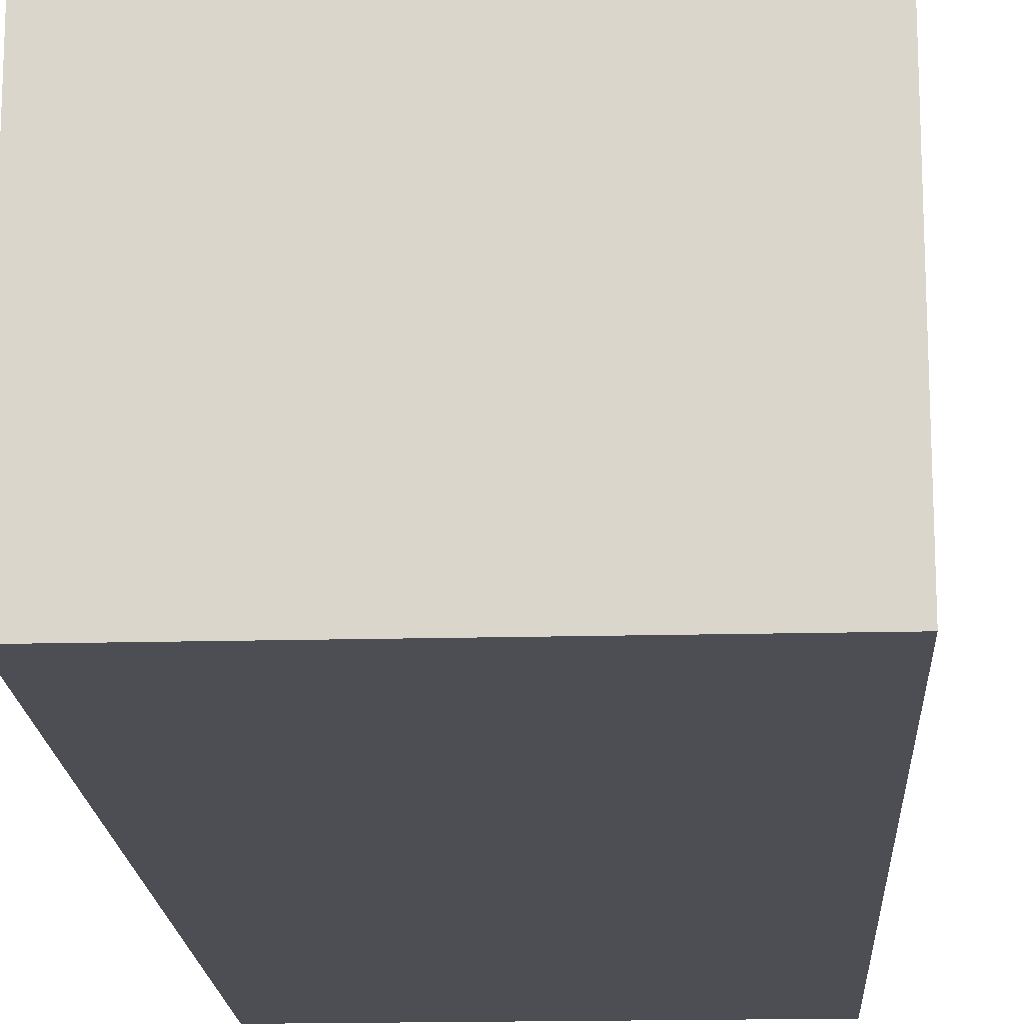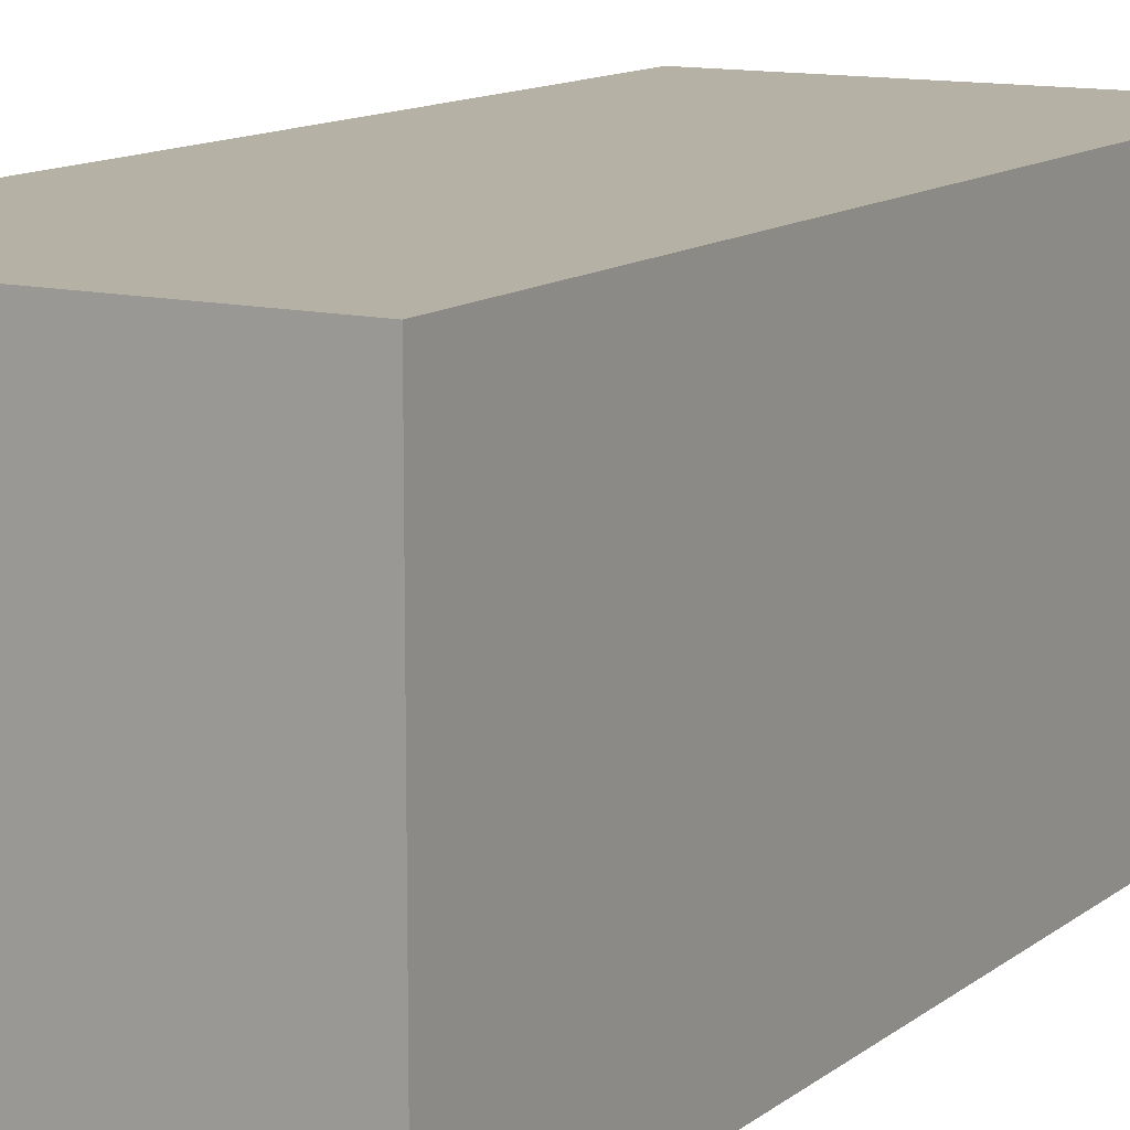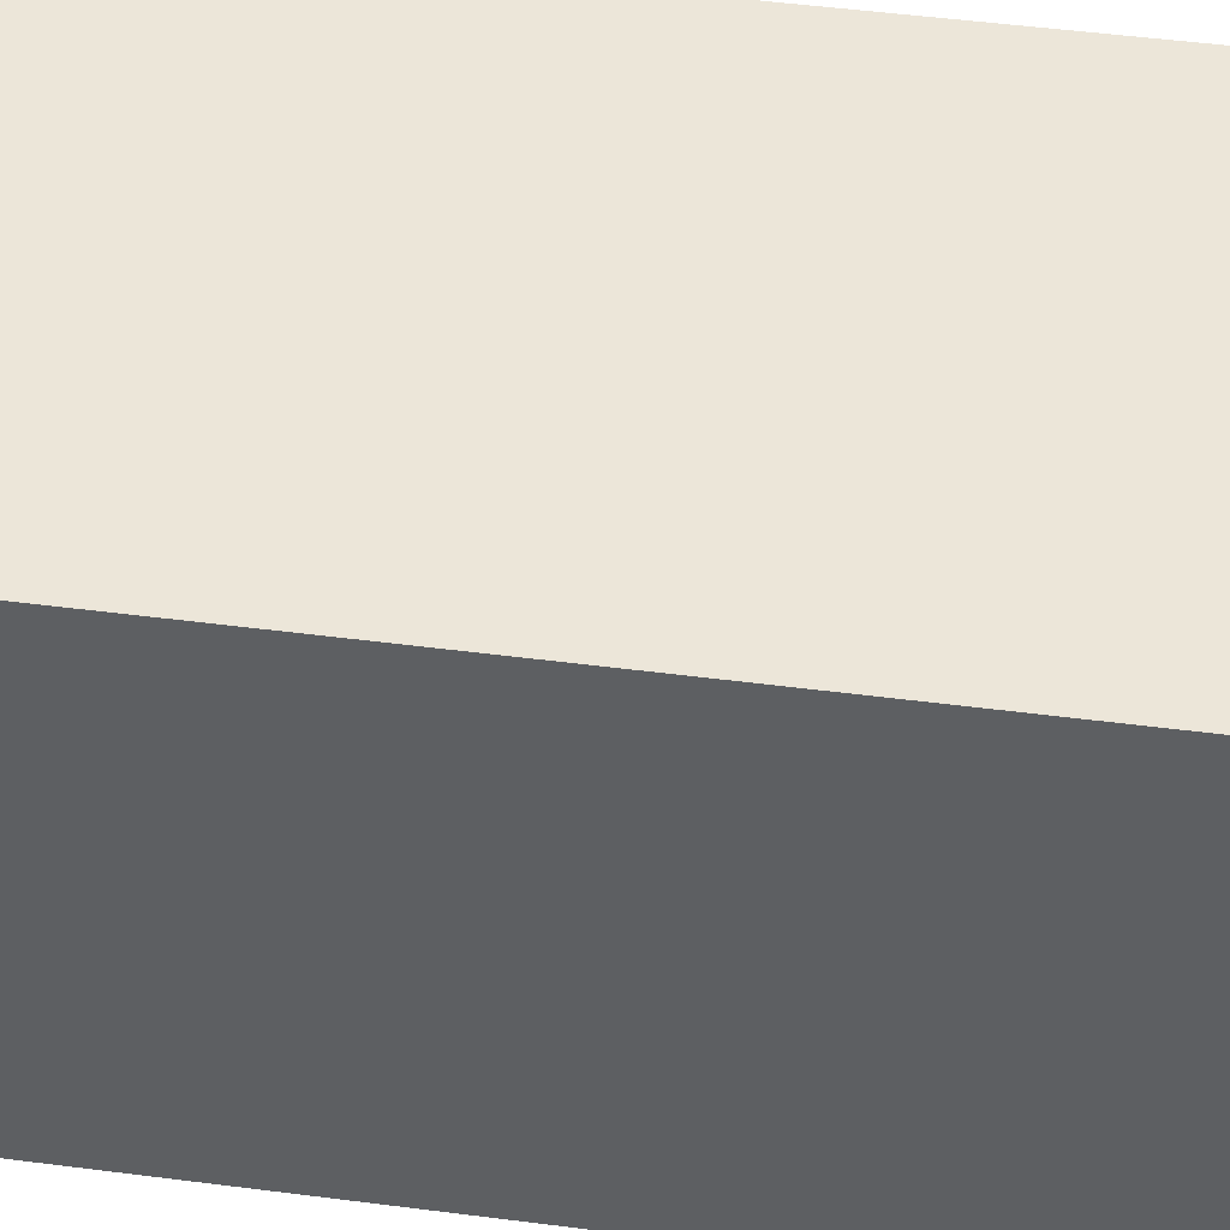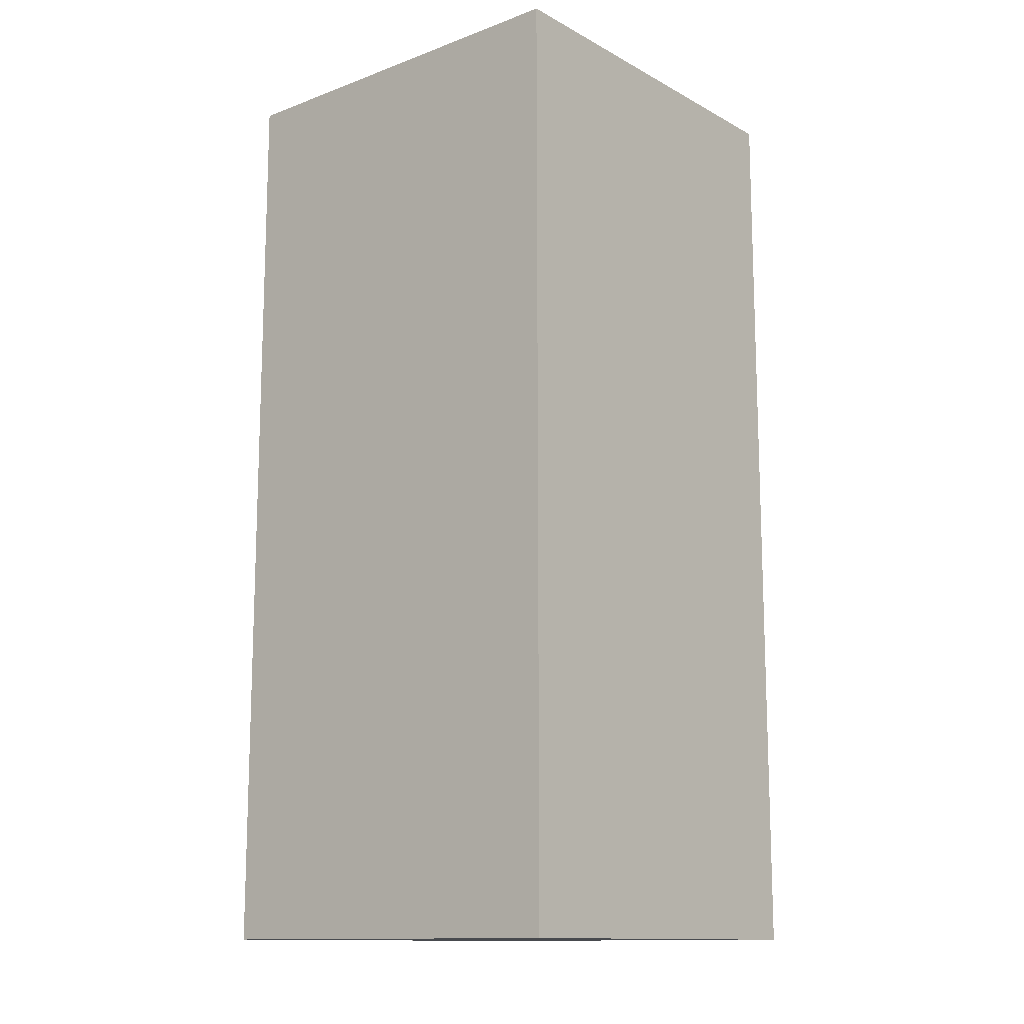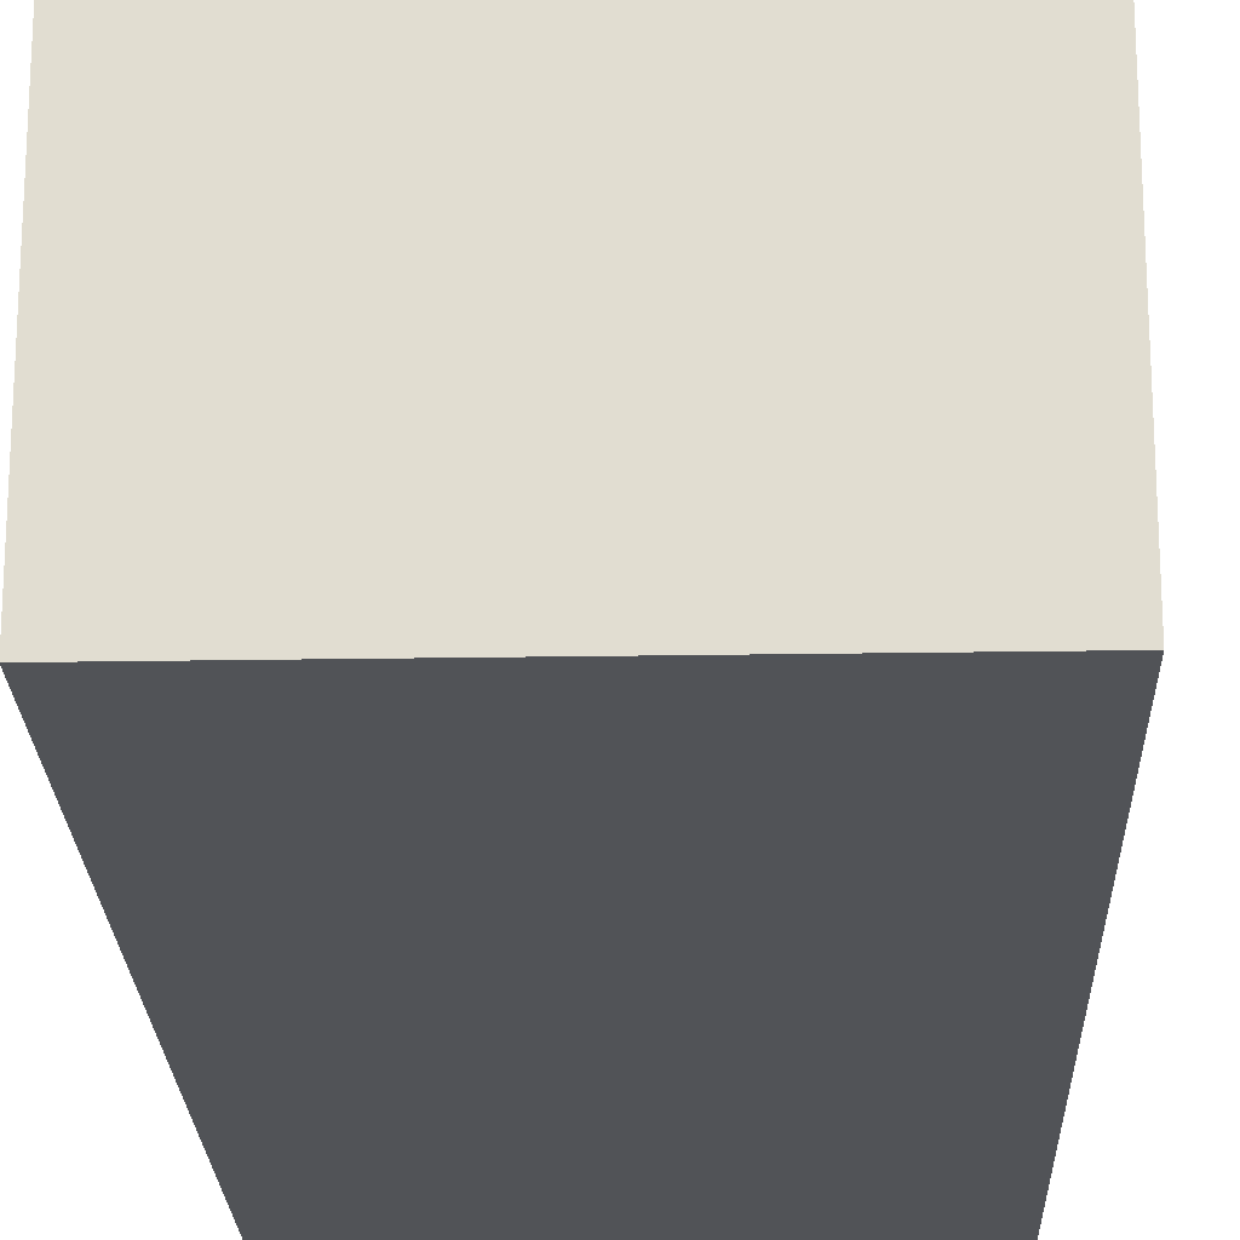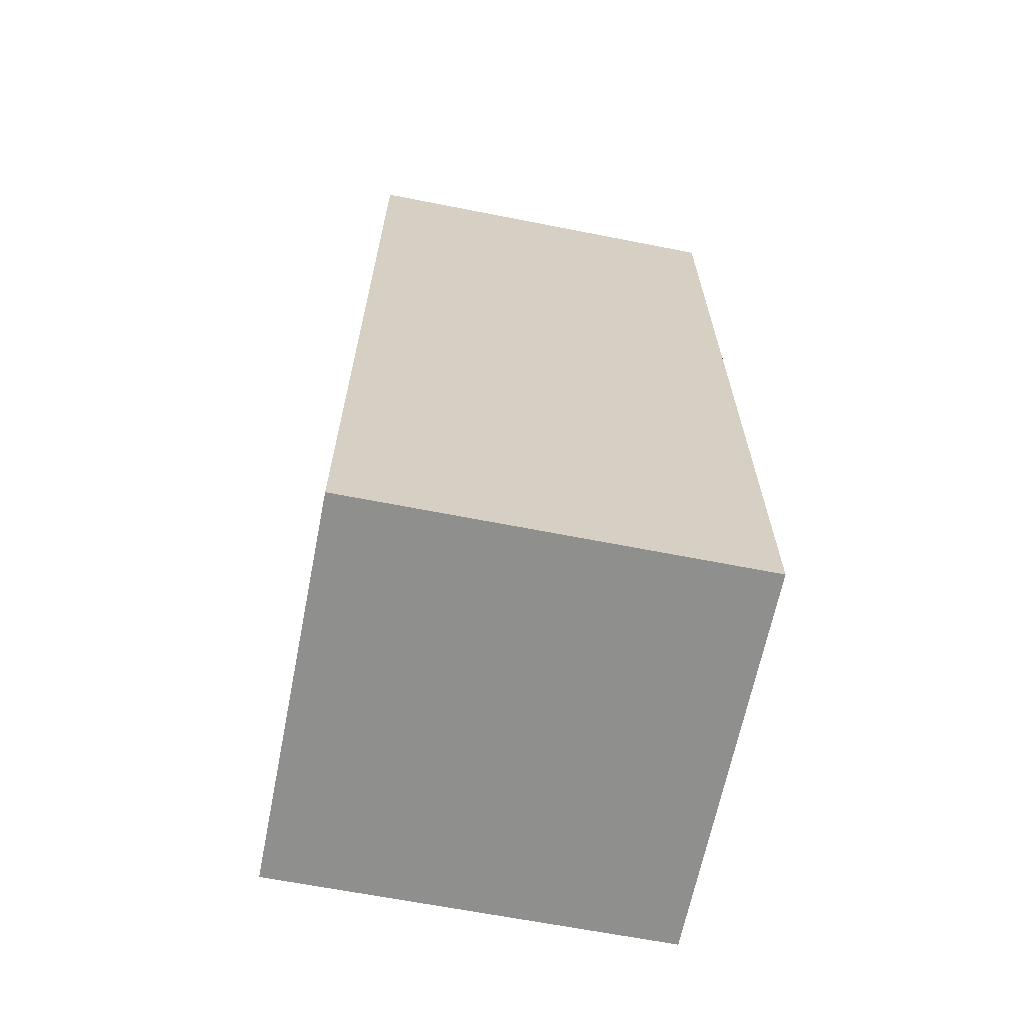
<metadata>
{"format":"obj","ext":"obj","renderer":"f3d","projection":"perspective","resolution":1024,"background":"white","views":[{"elev":-17.3,"azim":-177.1,"up":"+Y"},{"elev":12.0,"azim":30.0,"up":"+Y"},{"elev":48.9,"azim":98.2,"up":"+Y"},{"elev":-13.1,"azim":-140.1,"up":"+Z"},{"elev":-21.8,"azim":1.7,"up":"+Y"},{"elev":-65.1,"azim":78.8,"up":"+Z"}]}
</metadata>
<code>
g 444
v -0.01405 0.01405 -0.06558
v 0.01405 0.01405 -0.06558
v 0.01405 0.01405 -0
v -0.01405 0.01405 -0
v -0.01405 -0.01405 -0.06558
v -0.01405 0.01405 -0.06558
v -0.01405 0.01405 -0
v -0.01405 -0.01405 0
v -0.01405 -0.01405 0
v 0.01405 -0.01405 0
v 0.01405 -0.01405 -0.06558
v -0.01405 -0.01405 -0.06558
v 0.01405 -0.01405 0
v 0.01405 0.01405 -0
v 0.01405 0.01405 -0.06558
v 0.01405 -0.01405 -0.06558
v 0.01405 -0.01405 -0.06558
v 0.01405 0.01405 -0.06558
v -0.01405 0.01405 -0.06558
v -0.01405 -0.01405 -0.06558
v -0.01405 -0.01405 0
v -0.01405 0.01405 -0
v 0.01405 0.01405 -0
v 0.01405 -0.01405 0
g 444_0
f -22 -23 -24
f -21 -22 -24
f -18 -19 -20
f -17 -18 -20
f -14 -15 -16
f -13 -14 -16
f -10 -11 -12
f -9 -10 -12
f -6 -7 -8
f -5 -6 -8
f -2 -3 -4
f -1 -2 -4

</code>
